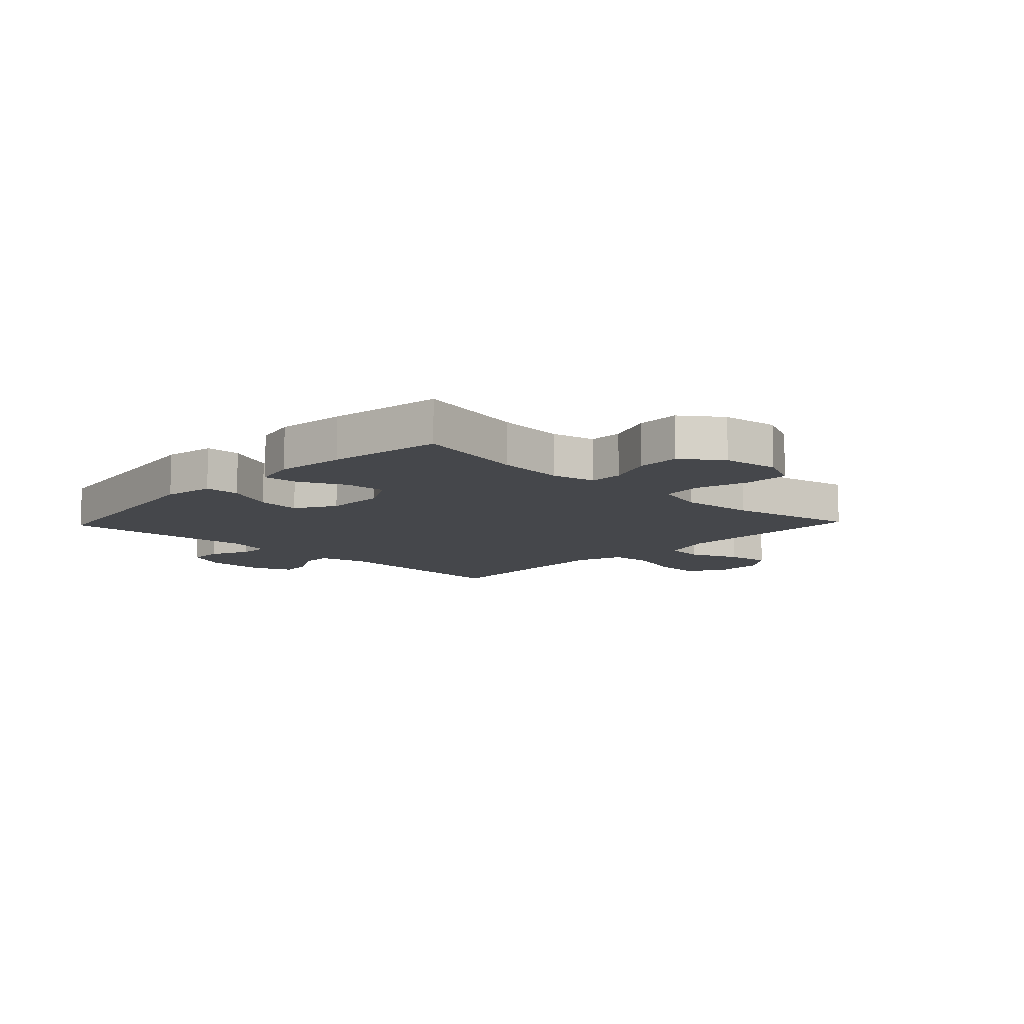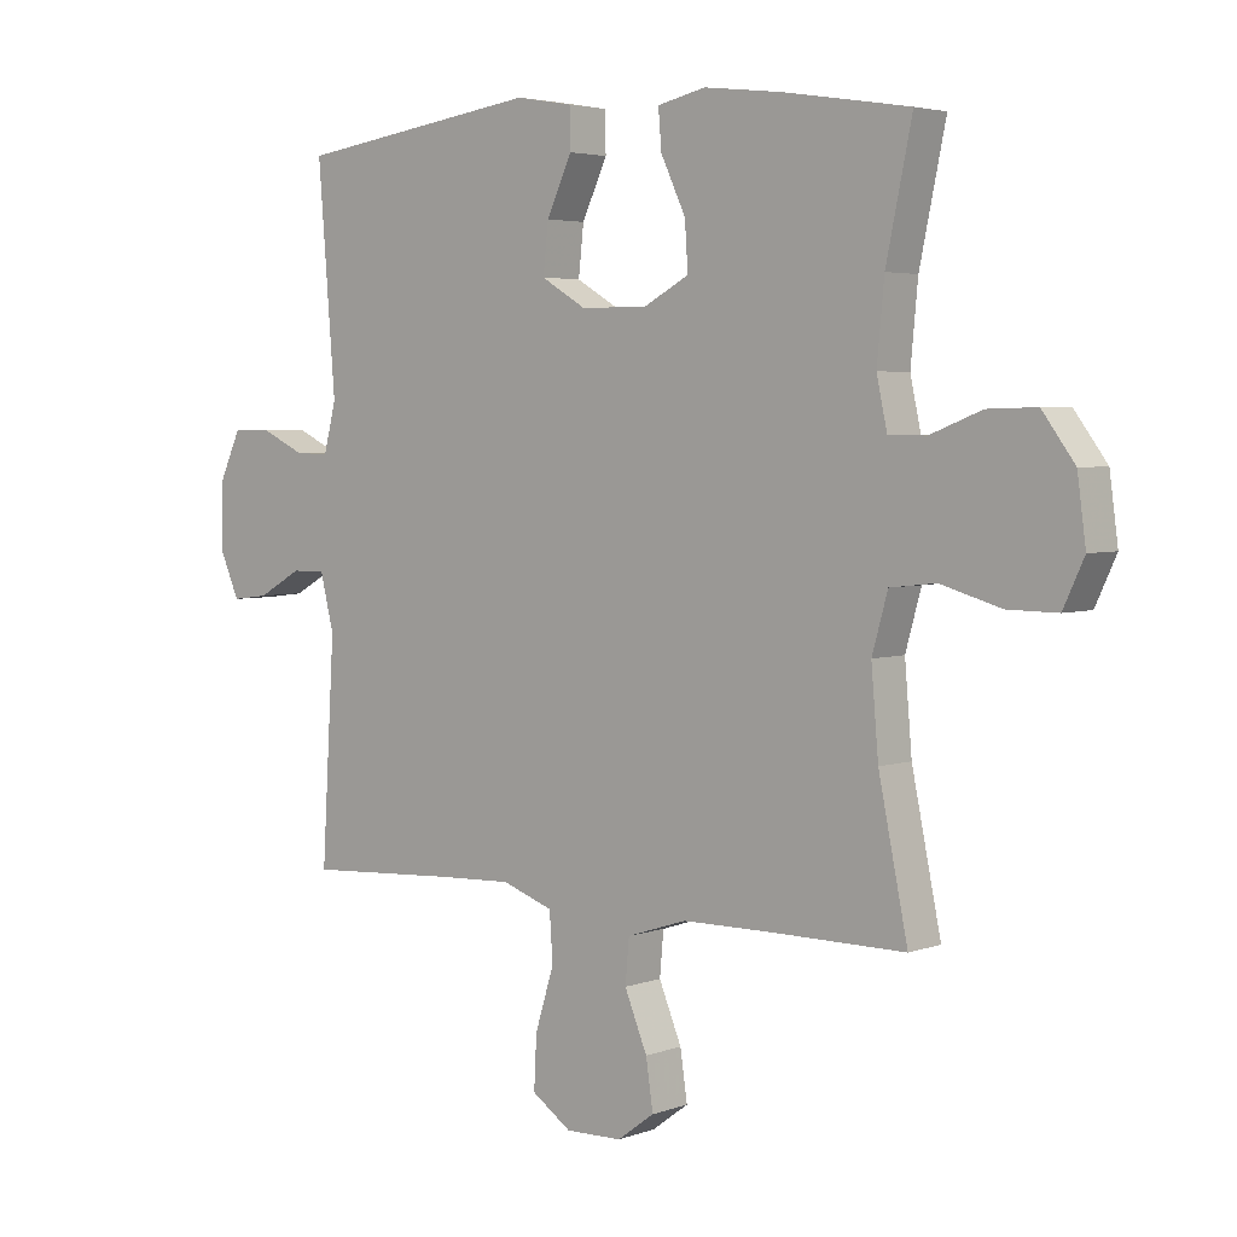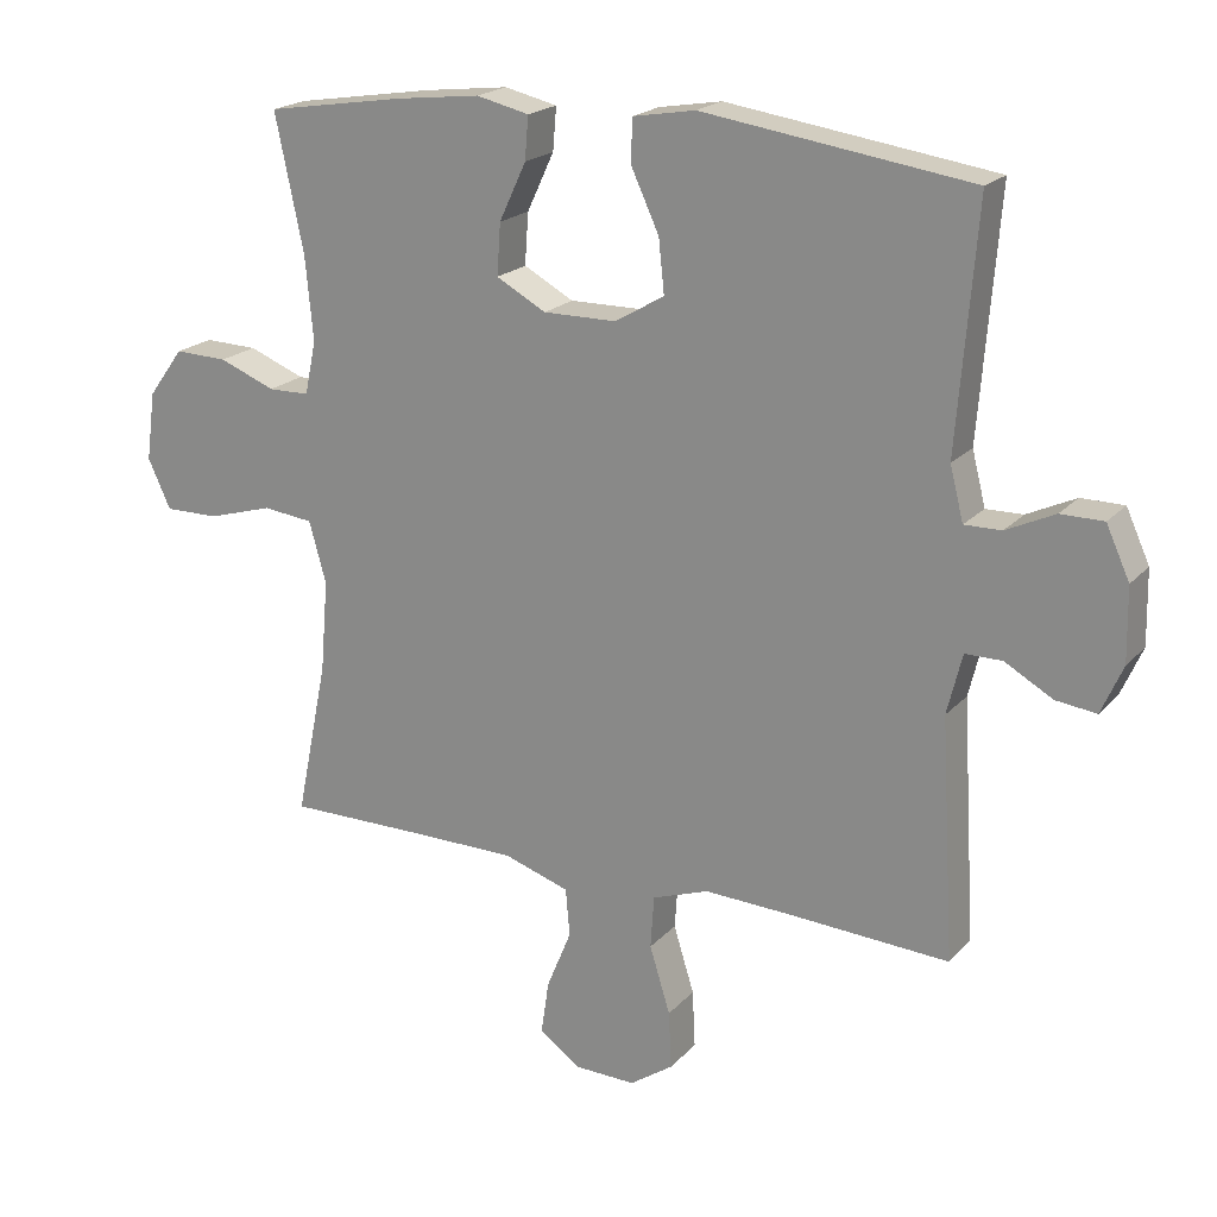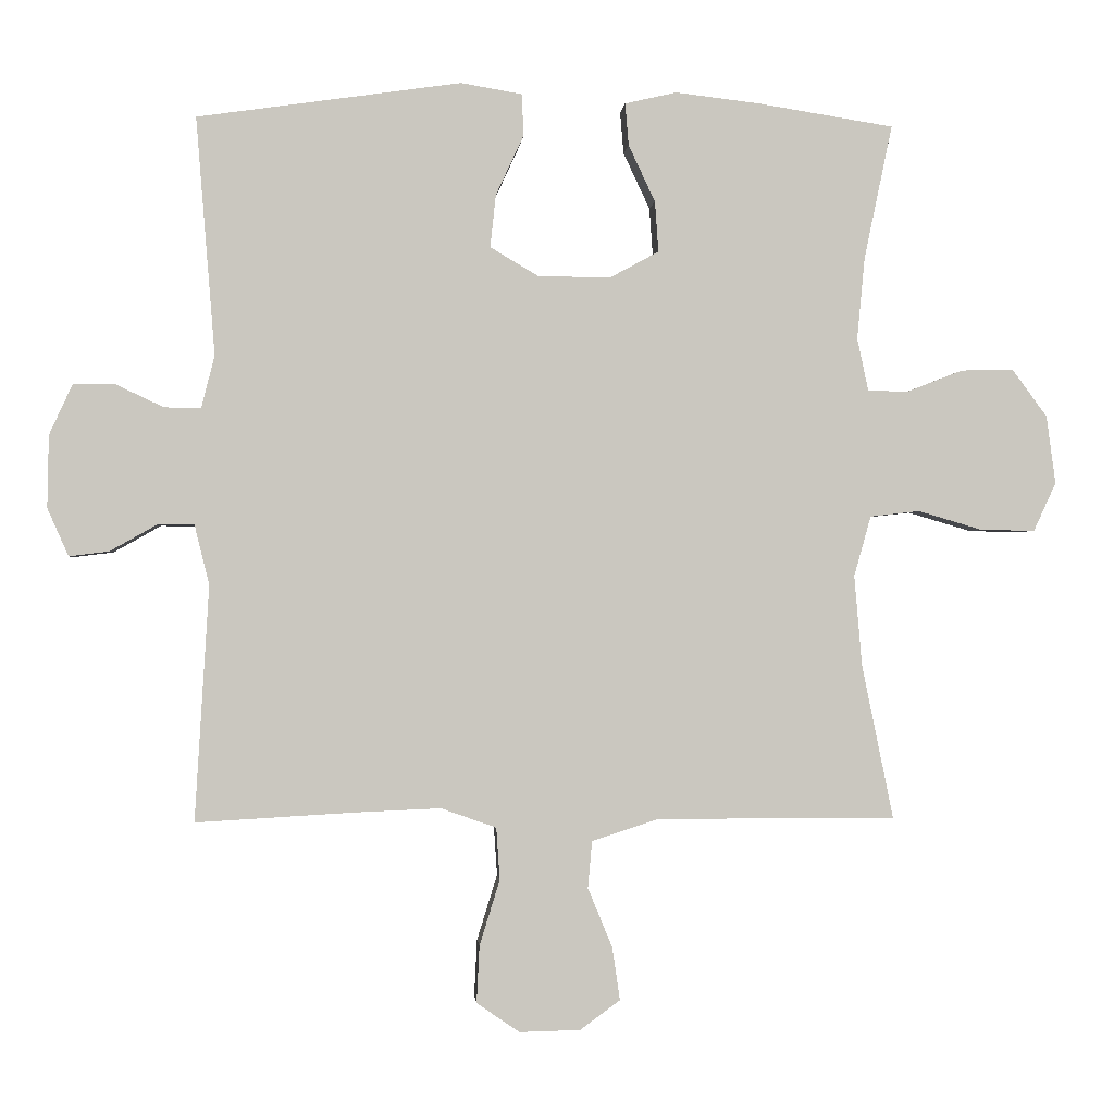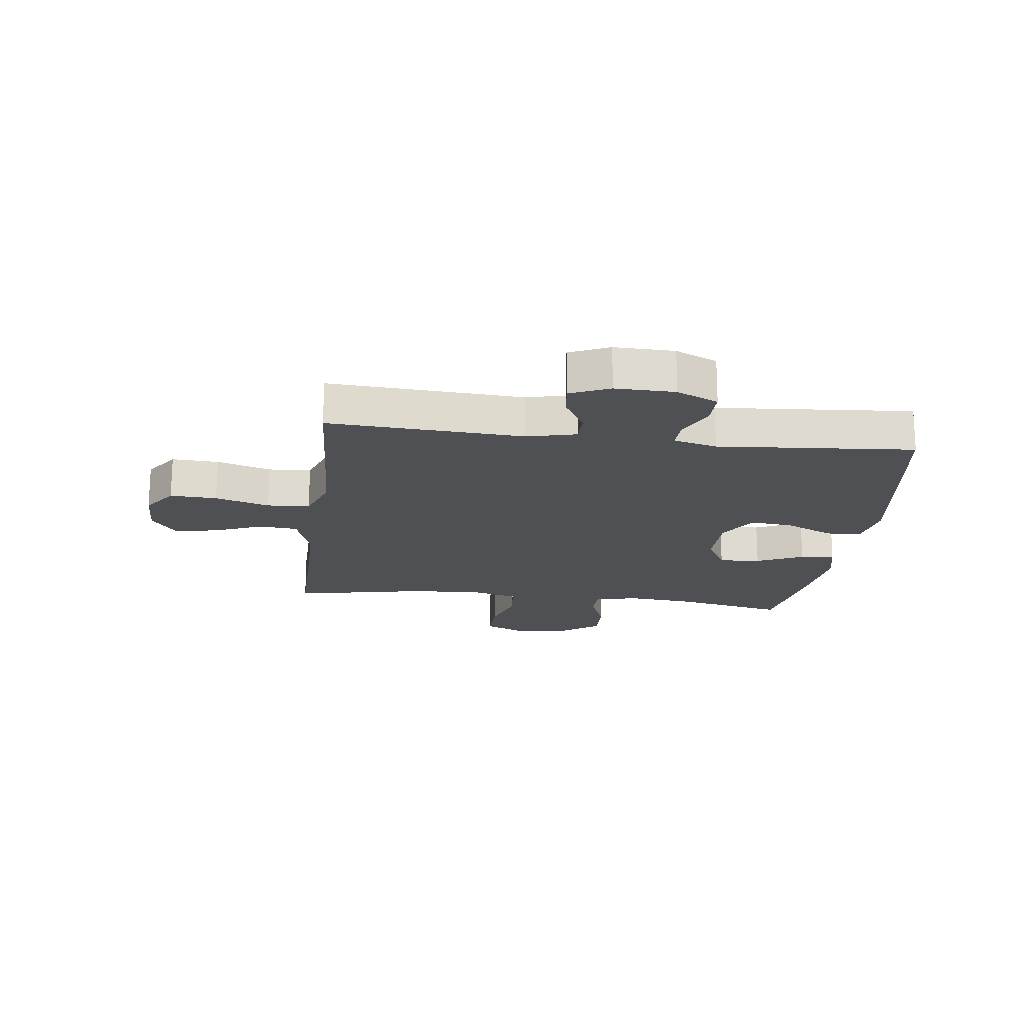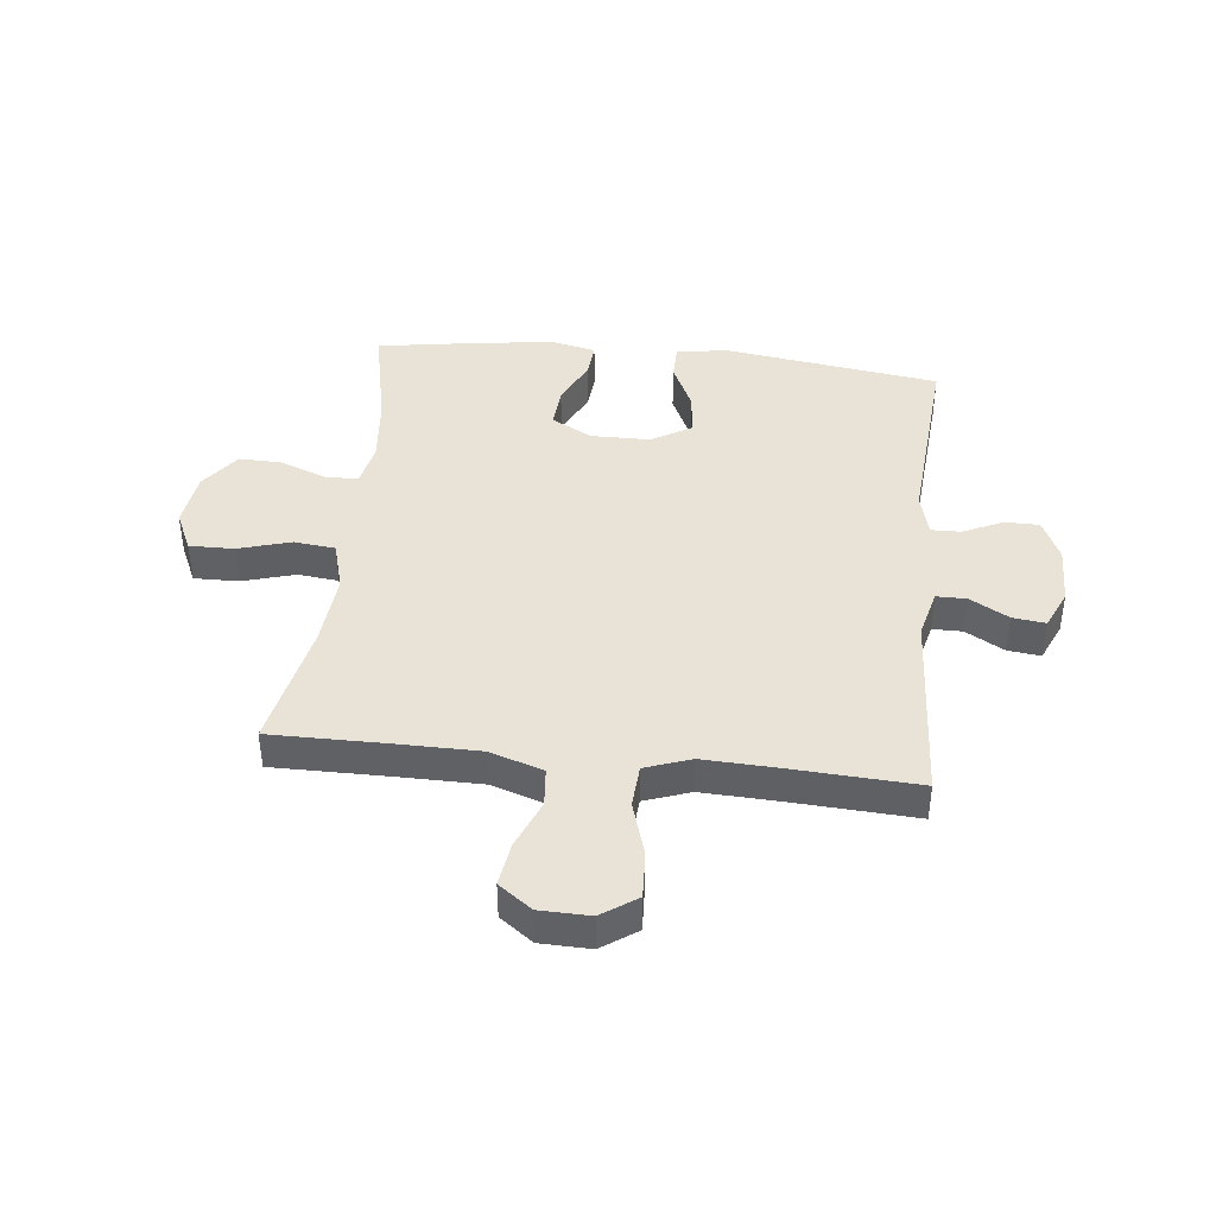
<metadata>
{"format":"obj","ext":"obj","renderer":"f3d","projection":"perspective","resolution":1024,"background":"white","views":[{"elev":-10.2,"azim":46.5,"up":"+Y"},{"elev":3.9,"azim":40.4,"up":"+Z"},{"elev":20.1,"azim":-150.9,"up":"+Z"},{"elev":-1.0,"azim":-4.5,"up":"+Z"},{"elev":-18.6,"azim":-97.2,"up":"+Y"},{"elev":41.6,"azim":-173.8,"up":"+Y"}]}
</metadata>
<code>
v -0.5 0.07 -0.5
v -0.48 0.07 -0.164
v -0.501 0.07 -0.079
v -0.553 0.07 -0.079
v -0.62 0.07 -0.117
v -0.677 0.07 -0.124
v -0.707 0.07 -0.056
v -0.705 0.07 0.047
v -0.672 0.07 0.119
v -0.612 0.07 0.119
v -0.544 0.07 0.087
v -0.492 0.07 0.086
v -0.473 0.07 0.161
v -0.5 0.07 0.5
v -0.124 0.07 0.554
v -0.036 0.07 0.539
v -0.035 0.07 0.478
v -0.074 0.07 0.394
v -0.082 0.07 0.319
v -0.013 0.07 0.278
v 0.09 0.07 0.277
v 0.16 0.07 0.315
v 0.155 0.07 0.387
v 0.117 0.07 0.468
v 0.112 0.07 0.528
v 0.186 0.07 0.545
v 0.305 0.07 0.531
v 0.5 0.07 0.5
v 0.46 0.07 0.309
v 0.449 0.07 0.192
v 0.465 0.07 0.117
v 0.523 0.07 0.116
v 0.602 0.07 0.147
v 0.677 0.07 0.149
v 0.727 0.07 0.081
v 0.74 0.07 -0.016
v 0.708 0.07 -0.085
v 0.631 0.07 -0.084
v 0.539 0.07 -0.057
v 0.468 0.07 -0.065
v 0.444 0.07 -0.151
v 0.455 0.07 -0.28
v 0.5 0.07 -0.5
v 0.294 0.07 -0.499
v 0.156 0.07 -0.5
v 0.064 0.07 -0.53
v 0.058 0.07 -0.597
v 0.093 0.07 -0.682
v 0.104 0.07 -0.757
v 0.047 0.07 -0.799
v -0.04 0.07 -0.801
v -0.101 0.07 -0.759
v -0.097 0.07 -0.678
v -0.068 0.07 -0.584
v -0.073 0.07 -0.51
v -0.152 0.07 -0.482
v -0.273 0.07 -0.487
v -0.5 0 -0.5
v -0.48 0 -0.164
v -0.501 0 -0.079
v -0.553 0 -0.079
v -0.62 0 -0.117
v -0.677 0 -0.124
v -0.707 0 -0.056
v -0.705 0 0.047
v -0.672 0 0.119
v -0.612 0 0.119
v -0.544 0 0.087
v -0.492 0 0.086
v -0.473 0 0.161
v -0.5 0 0.5
v -0.124 0 0.554
v -0.036 0 0.539
v -0.035 0 0.478
v -0.074 0 0.394
v -0.082 0 0.319
v -0.013 0 0.278
v 0.09 0 0.277
v 0.16 0 0.315
v 0.155 0 0.387
v 0.117 0 0.468
v 0.112 0 0.528
v 0.186 0 0.545
v 0.305 0 0.531
v 0.5 0 0.5
v 0.46 0 0.309
v 0.449 0 0.192
v 0.465 0 0.117
v 0.523 0 0.116
v 0.602 0 0.147
v 0.677 0 0.149
v 0.727 0 0.081
v 0.74 0 -0.016
v 0.708 0 -0.085
v 0.631 0 -0.084
v 0.539 0 -0.057
v 0.468 0 -0.065
v 0.444 0 -0.151
v 0.455 0 -0.28
v 0.5 0 -0.5
v 0.294 0 -0.499
v 0.156 0 -0.5
v 0.064 0 -0.53
v 0.058 0 -0.597
v 0.093 0 -0.682
v 0.104 0 -0.757
v 0.047 0 -0.799
v -0.04 0 -0.801
v -0.101 0 -0.759
v -0.097 0 -0.678
v -0.068 0 -0.584
v -0.073 0 -0.51
v -0.152 0 -0.482
v -0.273 0 -0.487
f 52 53 54
f 51 52 54
f 50 51 54
f 49 50 54
f 48 49 54
f 47 48 54
f 46 47 54 55
f 45 46 55 56
f 42 43 44
f 44 45 56
f 42 44 56
f 41 42 56
f 37 38 39
f 36 37 39
f 35 36 39
f 34 35 39
f 33 34 39
f 32 33 39
f 31 32 39 40
f 41 56 57
f 40 41 57
f 31 40 57
f 30 31 57
f 27 28 29
f 26 27 29
f 25 26 29
f 24 25 29
f 23 24 29
f 16 17 18
f 15 16 18
f 14 15 18
f 13 14 18
f 12 13 18 19
f 9 10 11
f 8 9 11
f 7 8 11
f 6 7 11
f 5 6 11
f 4 5 11
f 3 4 11 12
f 12 19 20
f 3 12 20
f 2 3 20
f 2 20 21
f 1 2 21
f 57 1 21
f 30 57 21
f 22 23 29 30
f 21 22 30
f 111 110 109
f 111 109 108
f 111 108 107
f 111 107 106
f 111 106 105
f 111 105 104
f 112 111 104 103
f 113 112 103 102
f 101 100 99
f 113 102 101
f 113 101 99
f 113 99 98
f 96 95 94
f 96 94 93
f 96 93 92
f 96 92 91
f 96 91 90
f 96 90 89
f 97 96 89 88
f 114 113 98
f 114 98 97
f 114 97 88
f 114 88 87
f 86 85 84
f 86 84 83
f 86 83 82
f 86 82 81
f 86 81 80
f 75 74 73
f 75 73 72
f 75 72 71
f 75 71 70
f 76 75 70 69
f 68 67 66
f 68 66 65
f 68 65 64
f 68 64 63
f 68 63 62
f 68 62 61
f 69 68 61 60
f 77 76 69
f 77 69 60
f 77 60 59
f 78 77 59
f 78 59 58
f 78 58 114
f 78 114 87
f 87 86 80 79
f 87 79 78
f 1 58 59 2
f 2 59 60 3
f 3 60 61 4
f 4 61 62 5
f 5 62 63 6
f 6 63 64 7
f 7 64 65 8
f 8 65 66 9
f 9 66 67 10
f 10 67 68 11
f 11 68 69 12
f 12 69 70 13
f 13 70 71 14
f 14 71 72 15
f 15 72 73 16
f 16 73 74 17
f 17 74 75 18
f 18 75 76 19
f 19 76 77 20
f 20 77 78 21
f 21 78 79 22
f 22 79 80 23
f 23 80 81 24
f 24 81 82 25
f 25 82 83 26
f 26 83 84 27
f 27 84 85 28
f 28 85 86 29
f 29 86 87 30
f 30 87 88 31
f 31 88 89 32
f 32 89 90 33
f 33 90 91 34
f 34 91 92 35
f 35 92 93 36
f 36 93 94 37
f 37 94 95 38
f 38 95 96 39
f 39 96 97 40
f 40 97 98 41
f 41 98 99 42
f 42 99 100 43
f 43 100 101 44
f 44 101 102 45
f 45 102 103 46
f 46 103 104 47
f 47 104 105 48
f 48 105 106 49
f 49 106 107 50
f 50 107 108 51
f 51 108 109 52
f 52 109 110 53
f 53 110 111 54
f 54 111 112 55
f 55 112 113 56
f 56 113 114 57
f 57 114 58 1

</code>
